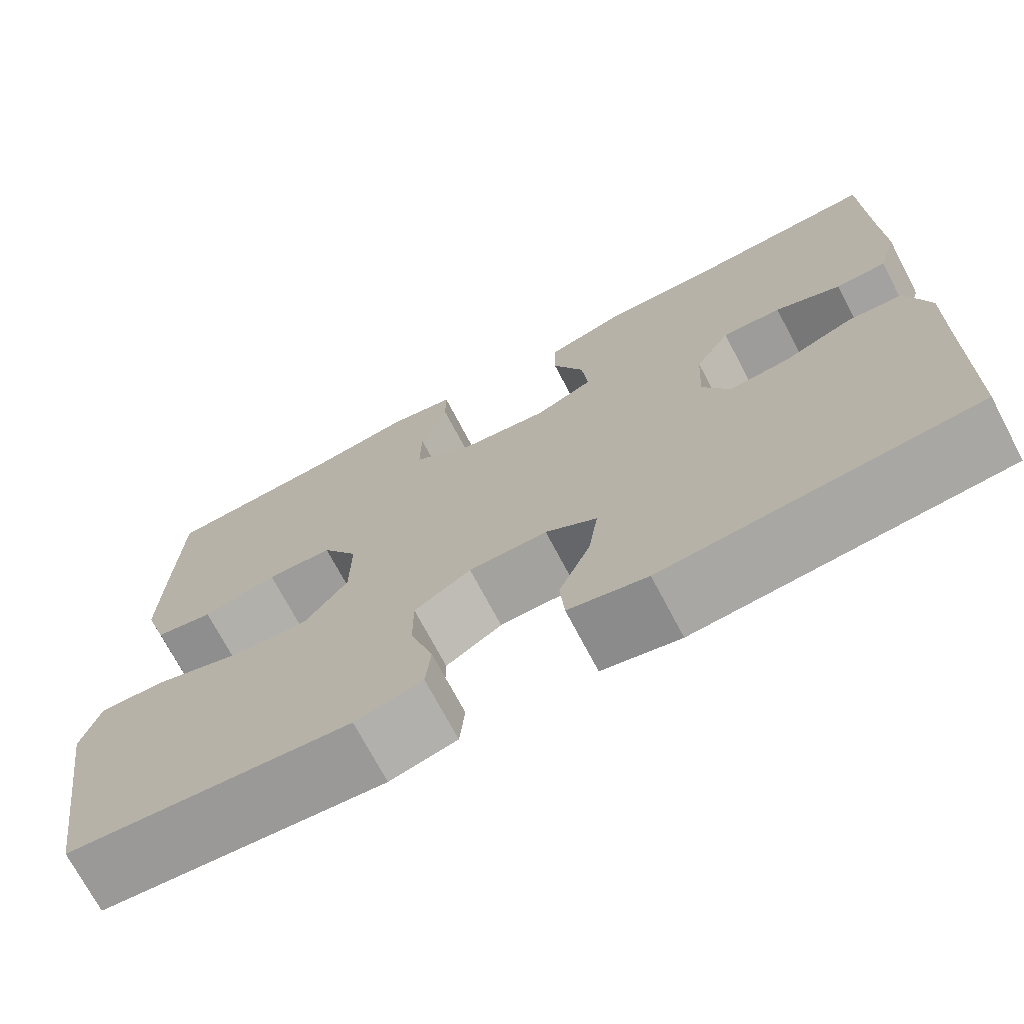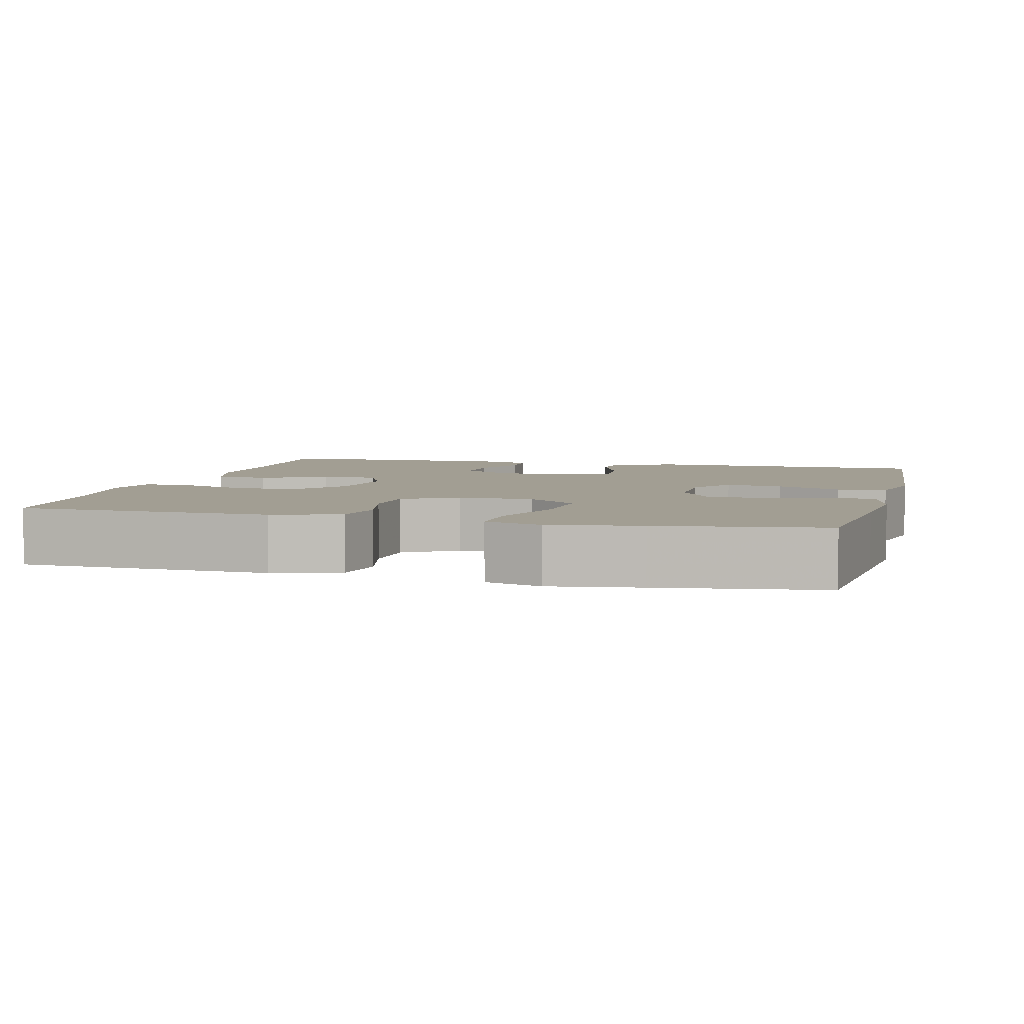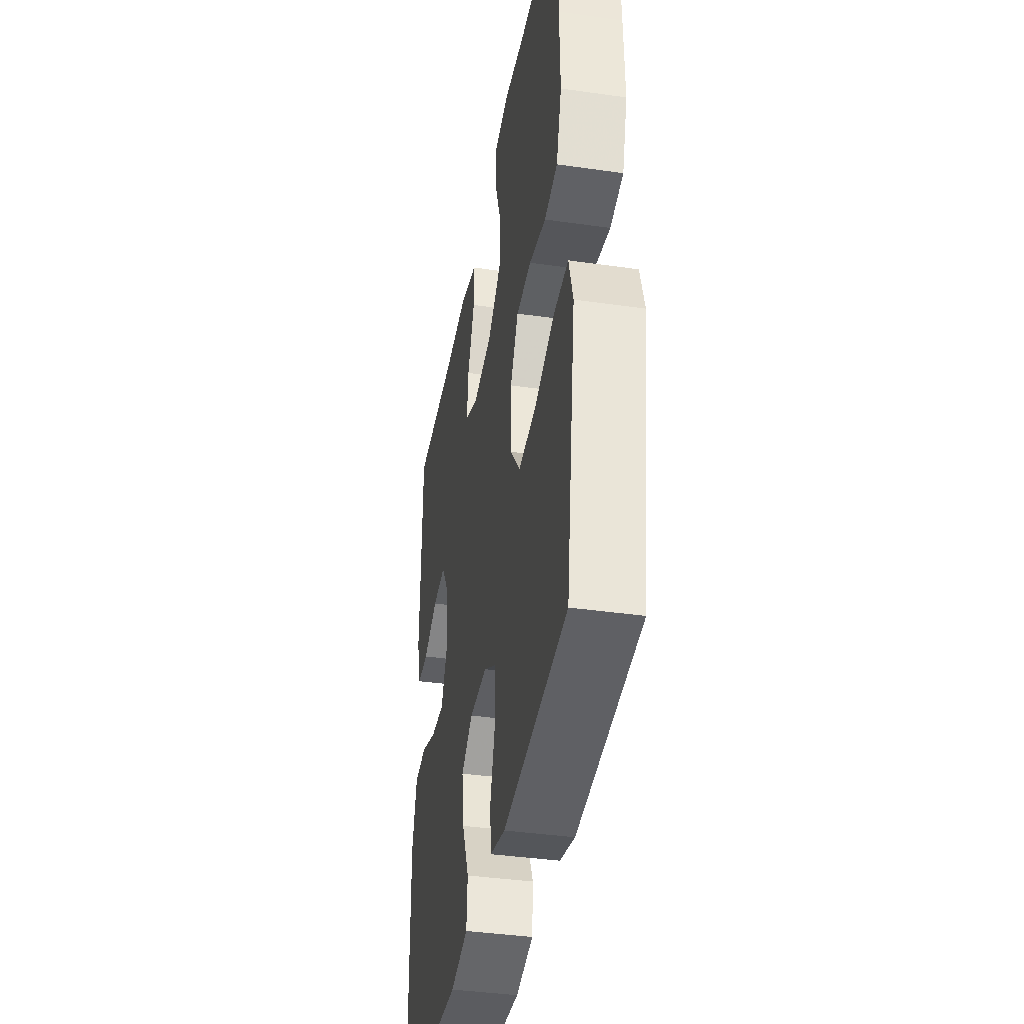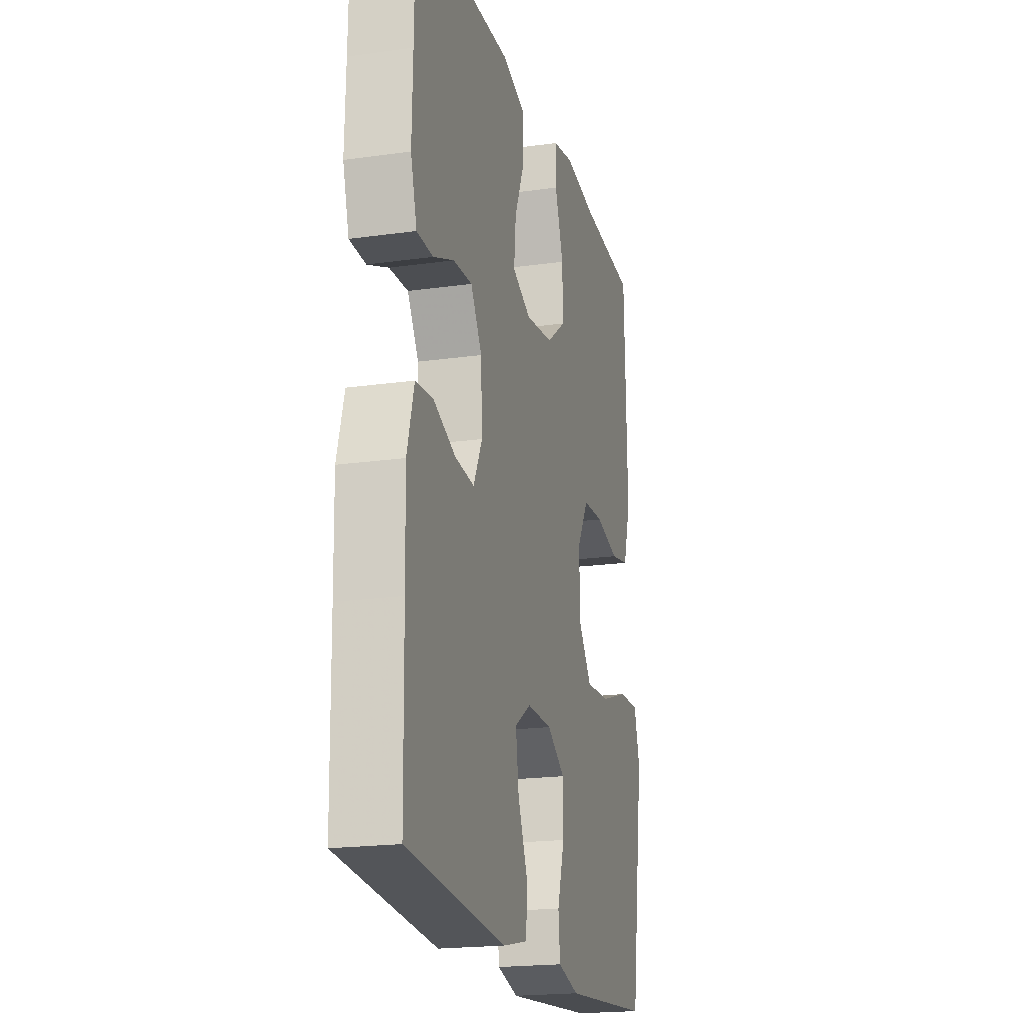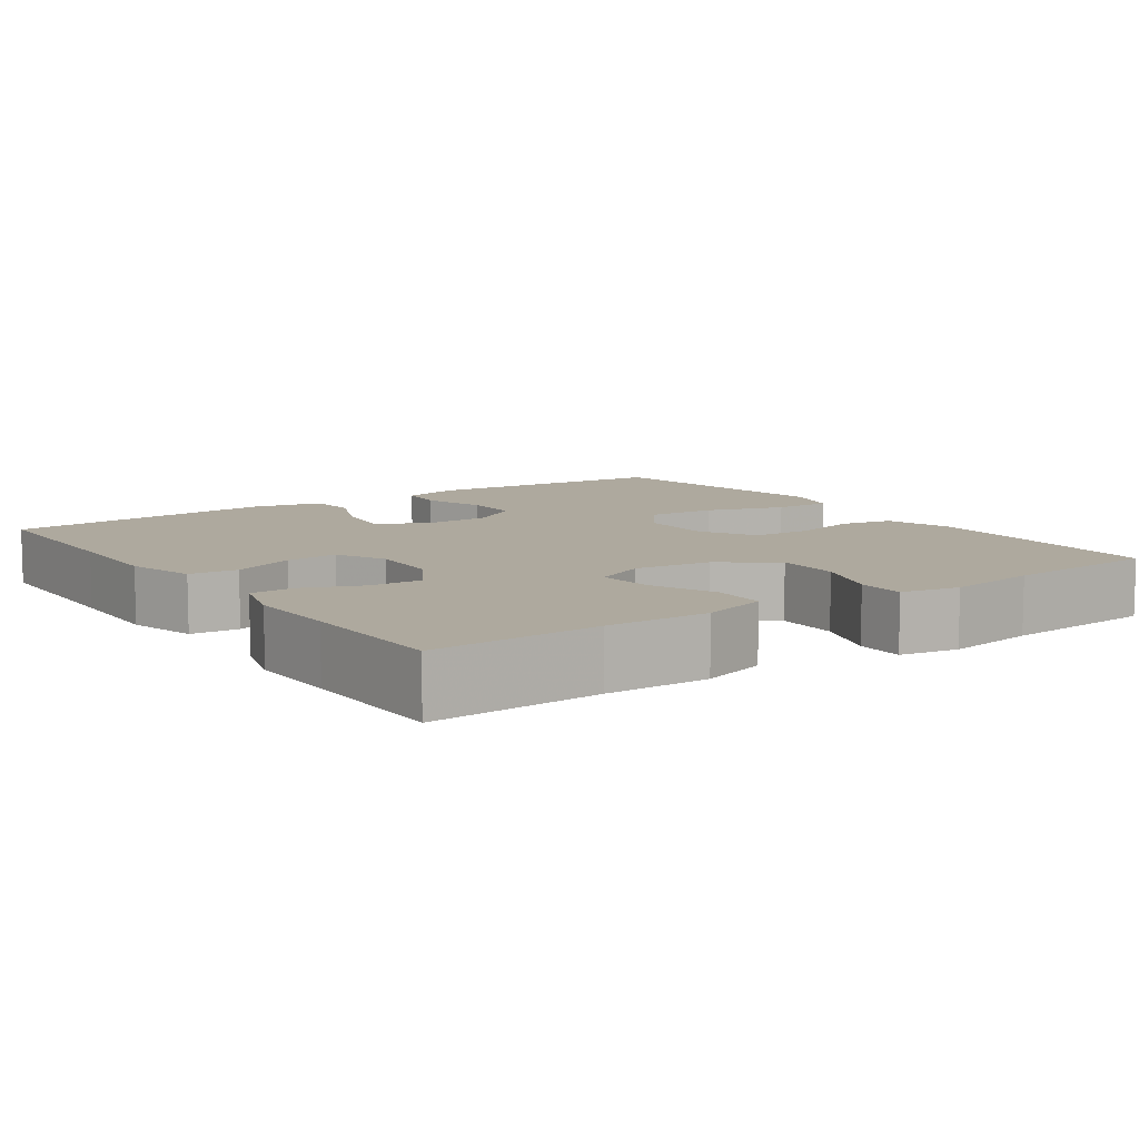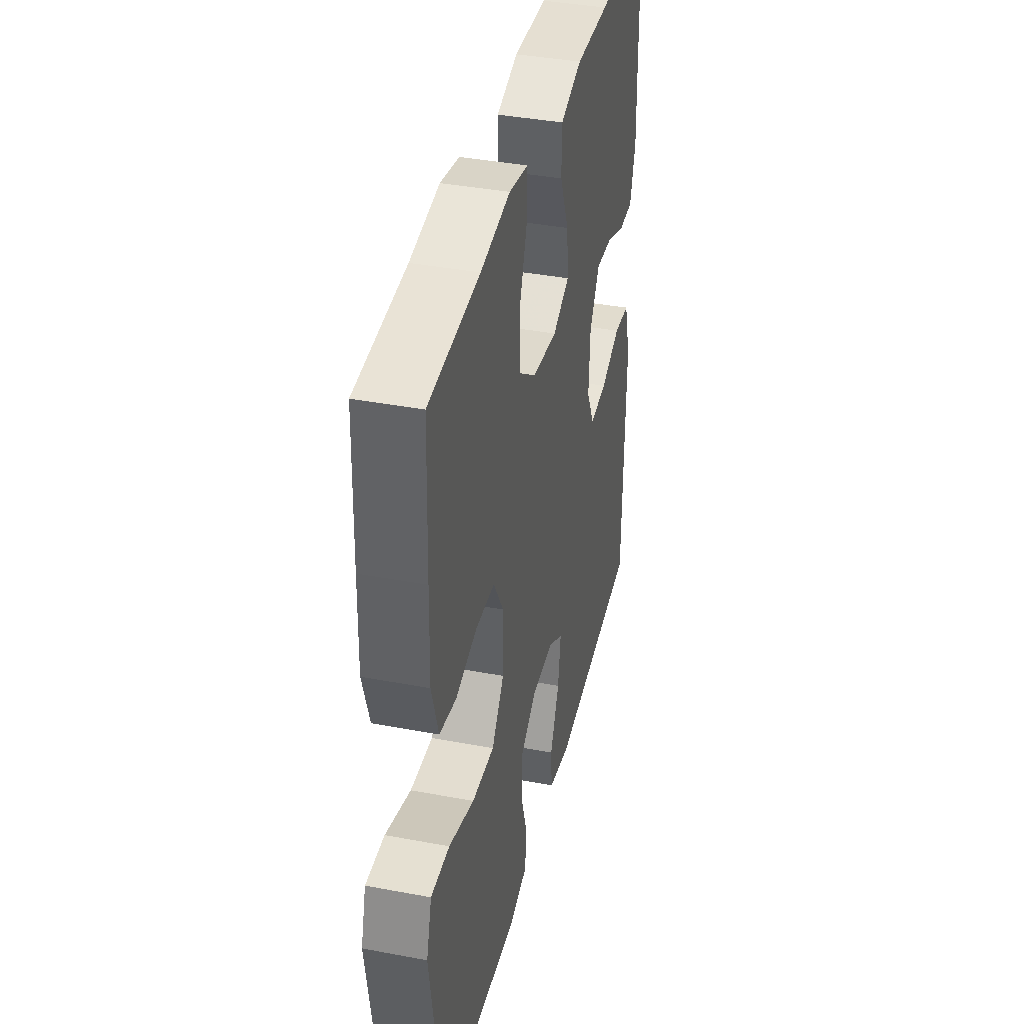
<metadata>
{"format":"obj","ext":"obj","renderer":"f3d","projection":"perspective","resolution":1024,"background":"white","views":[{"elev":-72.1,"azim":-152.2,"up":"+Z"},{"elev":5.1,"azim":104.6,"up":"+Y"},{"elev":-39.4,"azim":79.9,"up":"+Z"},{"elev":-19.9,"azim":-75.4,"up":"+Z"},{"elev":9.1,"azim":-35.0,"up":"+Y"},{"elev":39.0,"azim":103.3,"up":"+Z"}]}
</metadata>
<code>
v -0.5 0.07 0.5
v -0.281 0.07 0.493
v -0.147 0.07 0.497
v -0.061 0.07 0.471
v -0.06 0.07 0.403
v -0.096 0.07 0.318
v -0.103 0.07 0.247
v -0.036 0.07 0.217
v 0.064 0.07 0.23
v 0.135 0.07 0.283
v 0.134 0.07 0.366
v 0.103 0.07 0.453
v 0.103 0.07 0.515
v 0.179 0.07 0.53
v 0.297 0.07 0.513
v 0.5 0.07 0.5
v 0.506 0.07 0.302
v 0.509 0.07 0.174
v 0.482 0.07 0.087
v 0.415 0.07 0.074
v 0.329 0.07 0.095
v 0.253 0.07 0.091
v 0.212 0.07 0.021
v 0.213 0.07 -0.076
v 0.262 0.07 -0.141
v 0.352 0.07 -0.135
v 0.454 0.07 -0.101
v 0.529 0.07 -0.099
v 0.55 0.07 -0.172
v 0.532 0.07 -0.289
v 0.5 0.07 -0.5
v 0.292 0.07 -0.518
v 0.175 0.07 -0.528
v 0.098 0.07 -0.508
v 0.092 0.07 -0.447
v 0.118 0.07 -0.364
v 0.118 0.07 -0.29
v 0.053 0.07 -0.249
v -0.037 0.07 -0.248
v -0.096 0.07 -0.286
v -0.085 0.07 -0.361
v -0.049 0.07 -0.445
v -0.054 0.07 -0.509
v -0.144 0.07 -0.529
v -0.5 0.07 -0.5
v -0.504 0.07 -0.269
v -0.507 0.07 -0.134
v -0.482 0.07 -0.045
v -0.419 0.07 -0.039
v -0.339 0.07 -0.07
v -0.27 0.07 -0.076
v -0.238 0.07 -0.012
v -0.243 0.07 0.082
v -0.283 0.07 0.147
v -0.351 0.07 0.143
v -0.426 0.07 0.112
v -0.484 0.07 0.113
v -0.506 0.07 0.189
v -0.503 0.07 0.307
v -0.5 0 0.5
v -0.281 0 0.493
v -0.147 0 0.497
v -0.061 0 0.471
v -0.06 0 0.403
v -0.096 0 0.318
v -0.103 0 0.247
v -0.036 0 0.217
v 0.064 0 0.23
v 0.135 0 0.283
v 0.134 0 0.366
v 0.103 0 0.453
v 0.103 0 0.515
v 0.179 0 0.53
v 0.297 0 0.513
v 0.5 0 0.5
v 0.506 0 0.302
v 0.509 0 0.174
v 0.482 0 0.087
v 0.415 0 0.074
v 0.329 0 0.095
v 0.253 0 0.091
v 0.212 0 0.021
v 0.213 0 -0.076
v 0.262 0 -0.141
v 0.352 0 -0.135
v 0.454 0 -0.101
v 0.529 0 -0.099
v 0.55 0 -0.172
v 0.532 0 -0.289
v 0.5 0 -0.5
v 0.292 0 -0.518
v 0.175 0 -0.528
v 0.098 0 -0.508
v 0.092 0 -0.447
v 0.118 0 -0.364
v 0.118 0 -0.29
v 0.053 0 -0.249
v -0.037 0 -0.248
v -0.096 0 -0.286
v -0.085 0 -0.361
v -0.049 0 -0.445
v -0.054 0 -0.509
v -0.144 0 -0.529
v -0.5 0 -0.5
v -0.504 0 -0.269
v -0.507 0 -0.134
v -0.482 0 -0.045
v -0.419 0 -0.039
v -0.339 0 -0.07
v -0.27 0 -0.076
v -0.238 0 -0.012
v -0.243 0 0.082
v -0.283 0 0.147
v -0.351 0 0.143
v -0.426 0 0.112
v -0.484 0 0.113
v -0.506 0 0.189
v -0.503 0 0.307
f 57 58 59
f 56 57 59
f 55 56 59
f 59 1 2
f 55 59 2
f 54 55 2
f 4 5 6
f 3 4 6
f 2 3 6
f 54 2 6
f 53 54 6
f 52 53 6 7
f 51 52 7 8
f 48 49 50
f 47 48 50
f 46 47 50
f 46 50 51
f 45 46 51
f 44 45 51
f 43 44 51
f 42 43 51
f 41 42 51
f 40 41 51
f 51 8 9
f 40 51 9
f 39 40 9
f 34 35 36
f 33 34 36
f 32 33 36
f 31 32 36
f 30 31 36
f 30 36 37
f 29 30 37
f 28 29 37
f 27 28 37
f 26 27 37
f 25 26 37 38
f 19 20 21
f 18 19 21
f 17 18 21
f 16 17 21
f 15 16 21
f 15 21 22
f 14 15 22
f 13 14 22
f 12 13 22
f 11 12 22
f 10 11 22 23
f 10 23 24
f 9 10 24
f 39 9 24
f 24 25 38 39
f 118 117 116
f 118 116 115
f 118 115 114
f 61 60 118
f 61 118 114
f 61 114 113
f 65 64 63
f 65 63 62
f 65 62 61
f 65 61 113
f 65 113 112
f 66 65 112 111
f 67 66 111 110
f 109 108 107
f 109 107 106
f 109 106 105
f 110 109 105
f 110 105 104
f 110 104 103
f 110 103 102
f 110 102 101
f 110 101 100
f 110 100 99
f 68 67 110
f 68 110 99
f 68 99 98
f 95 94 93
f 95 93 92
f 95 92 91
f 95 91 90
f 95 90 89
f 96 95 89
f 96 89 88
f 96 88 87
f 96 87 86
f 96 86 85
f 97 96 85 84
f 80 79 78
f 80 78 77
f 80 77 76
f 80 76 75
f 80 75 74
f 81 80 74
f 81 74 73
f 81 73 72
f 81 72 71
f 81 71 70
f 82 81 70 69
f 83 82 69
f 83 69 68
f 83 68 98
f 98 97 84 83
f 1 60 61 2
f 2 61 62 3
f 3 62 63 4
f 4 63 64 5
f 5 64 65 6
f 6 65 66 7
f 7 66 67 8
f 8 67 68 9
f 9 68 69 10
f 10 69 70 11
f 11 70 71 12
f 12 71 72 13
f 13 72 73 14
f 14 73 74 15
f 15 74 75 16
f 16 75 76 17
f 17 76 77 18
f 18 77 78 19
f 19 78 79 20
f 20 79 80 21
f 21 80 81 22
f 22 81 82 23
f 23 82 83 24
f 24 83 84 25
f 25 84 85 26
f 26 85 86 27
f 27 86 87 28
f 28 87 88 29
f 29 88 89 30
f 30 89 90 31
f 31 90 91 32
f 32 91 92 33
f 33 92 93 34
f 34 93 94 35
f 35 94 95 36
f 36 95 96 37
f 37 96 97 38
f 38 97 98 39
f 39 98 99 40
f 40 99 100 41
f 41 100 101 42
f 42 101 102 43
f 43 102 103 44
f 44 103 104 45
f 45 104 105 46
f 46 105 106 47
f 47 106 107 48
f 48 107 108 49
f 49 108 109 50
f 50 109 110 51
f 51 110 111 52
f 52 111 112 53
f 53 112 113 54
f 54 113 114 55
f 55 114 115 56
f 56 115 116 57
f 57 116 117 58
f 58 117 118 59
f 59 118 60 1

</code>
